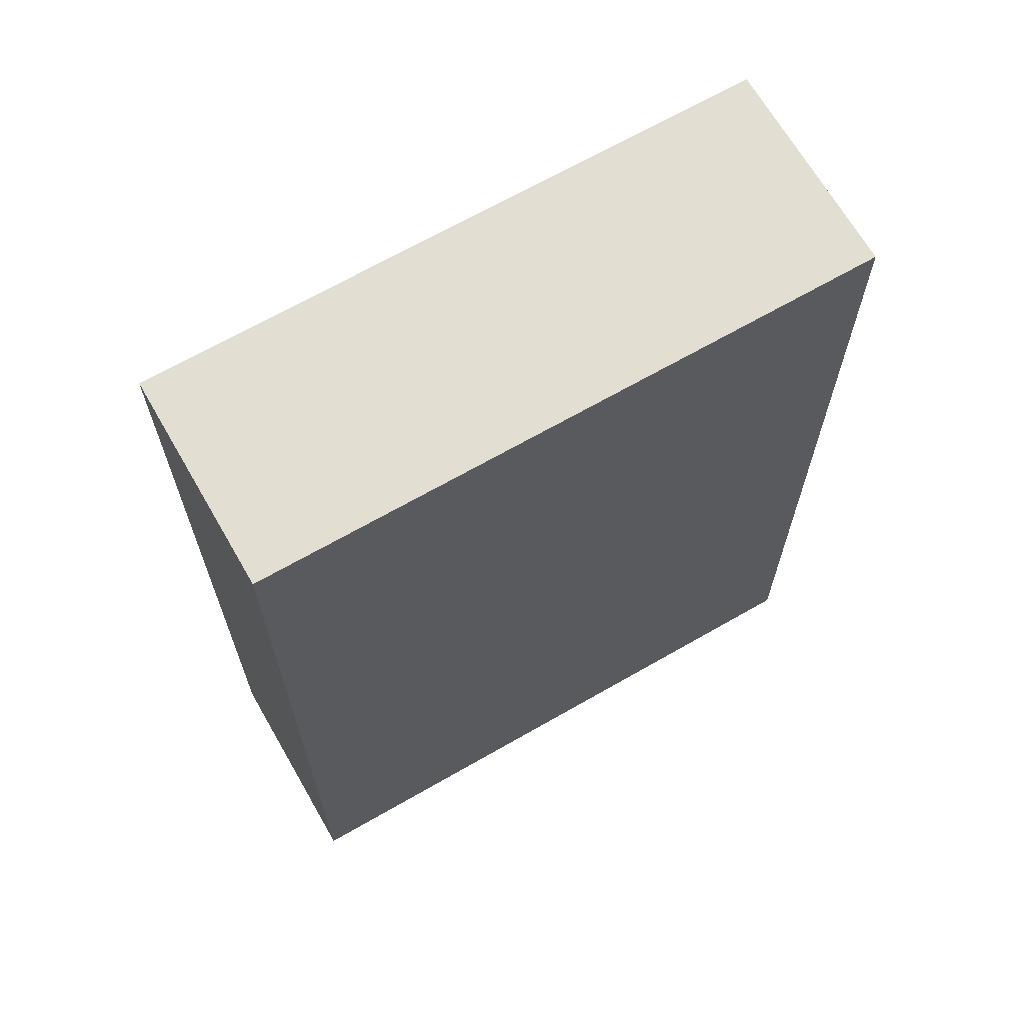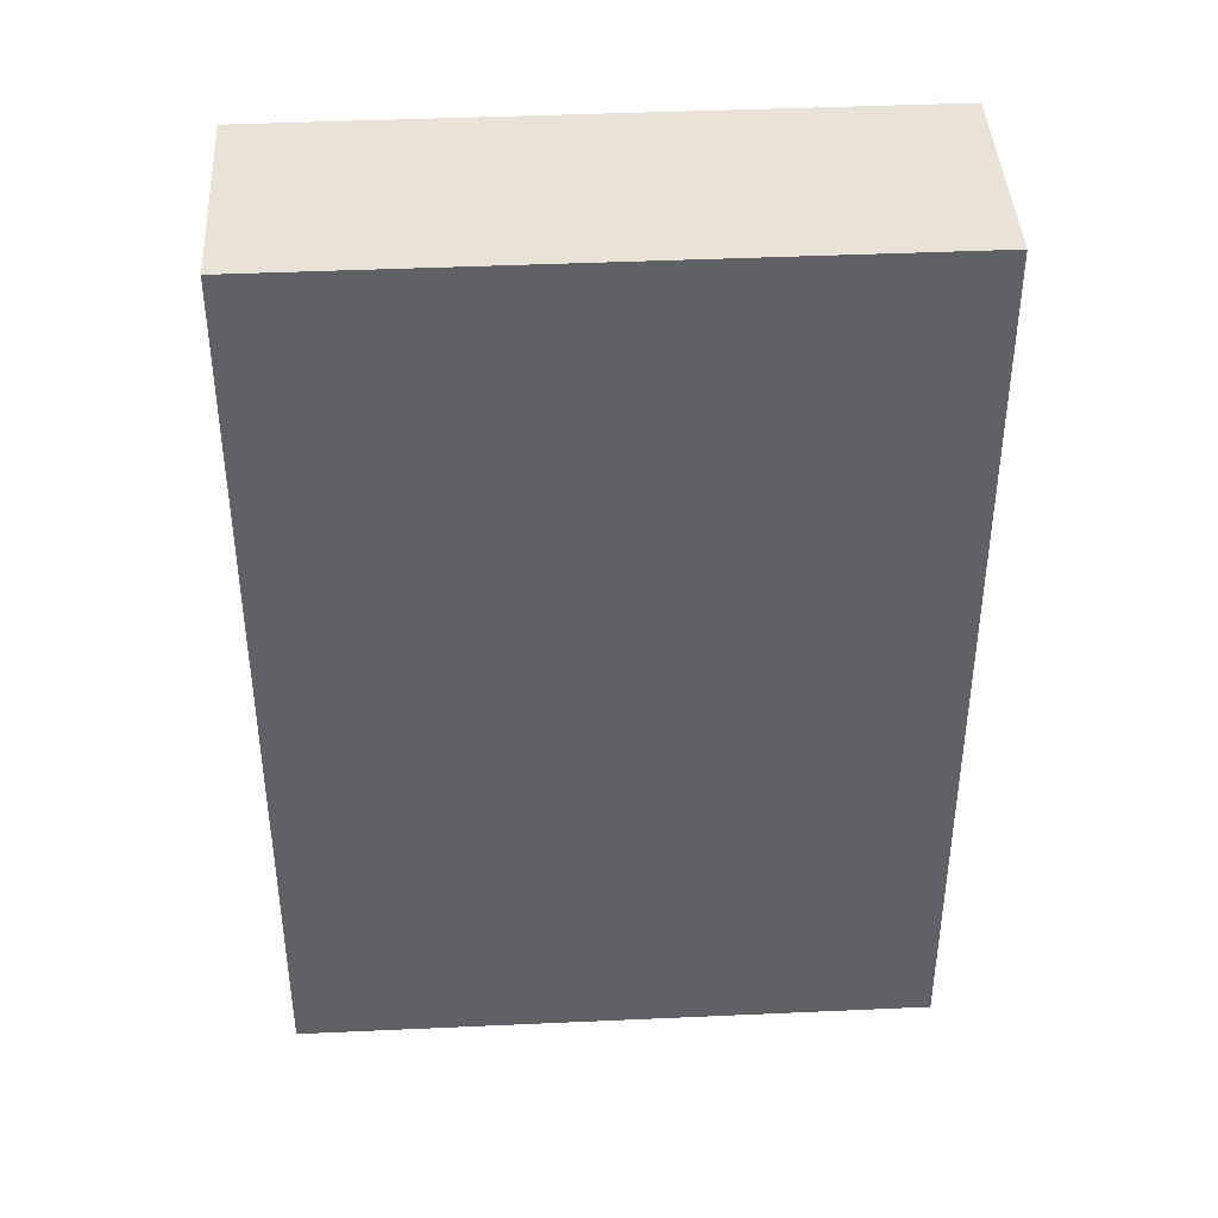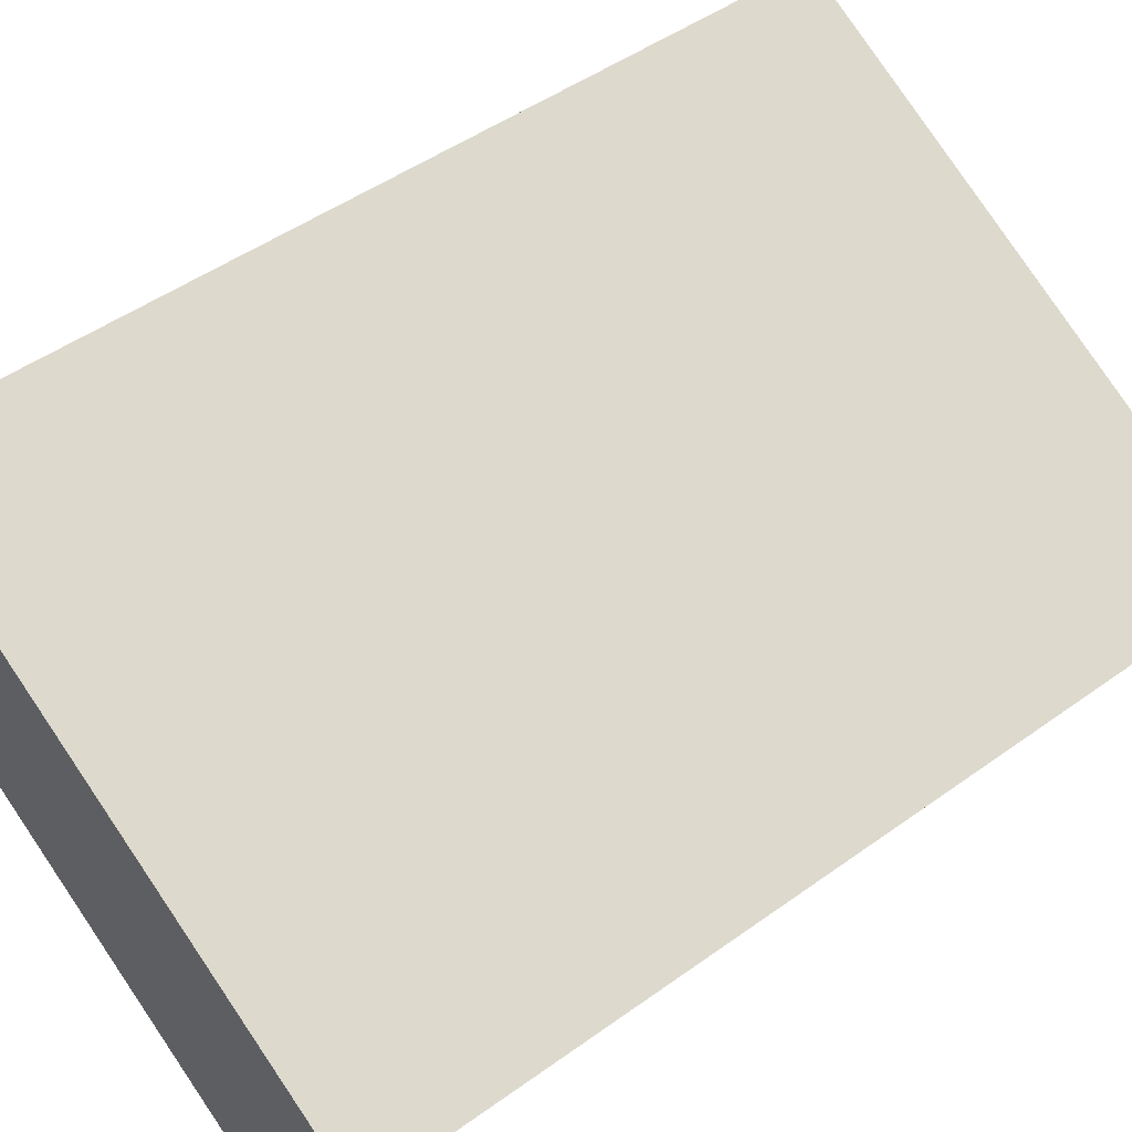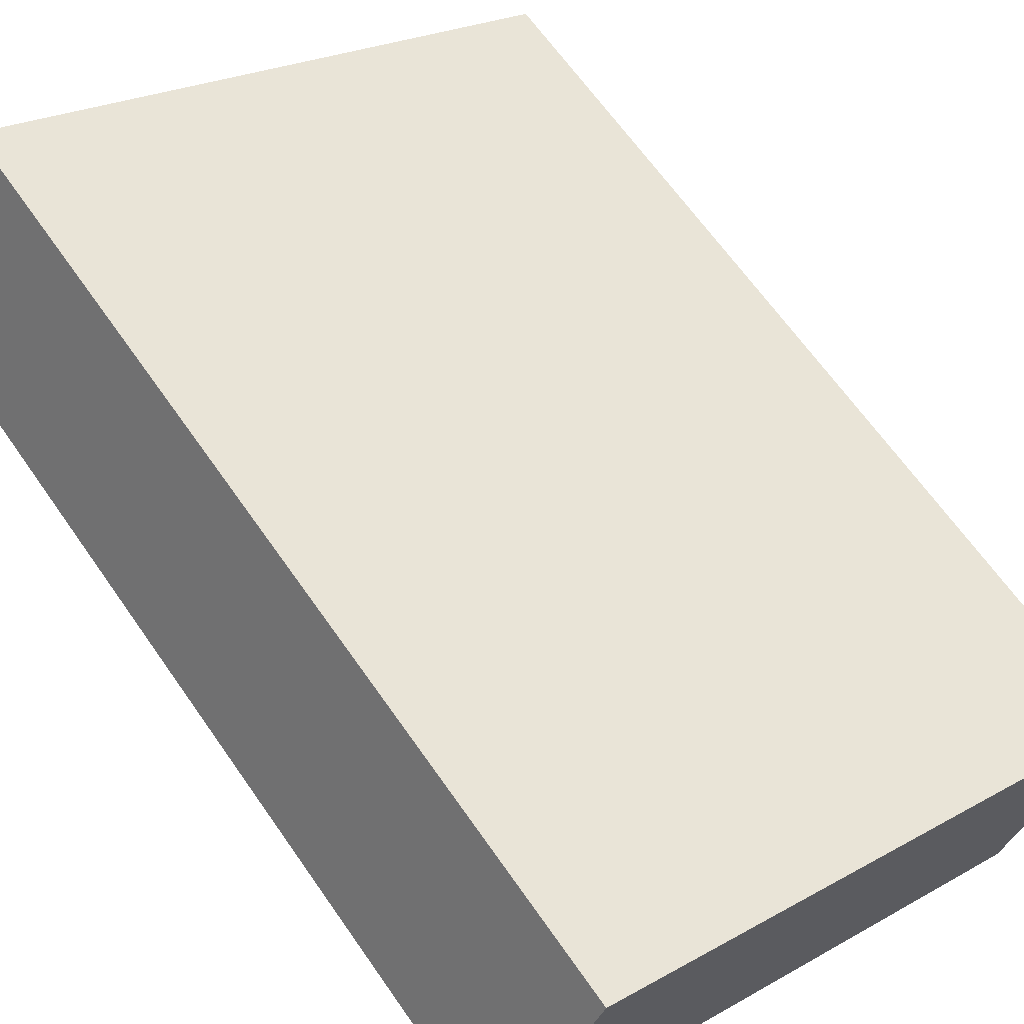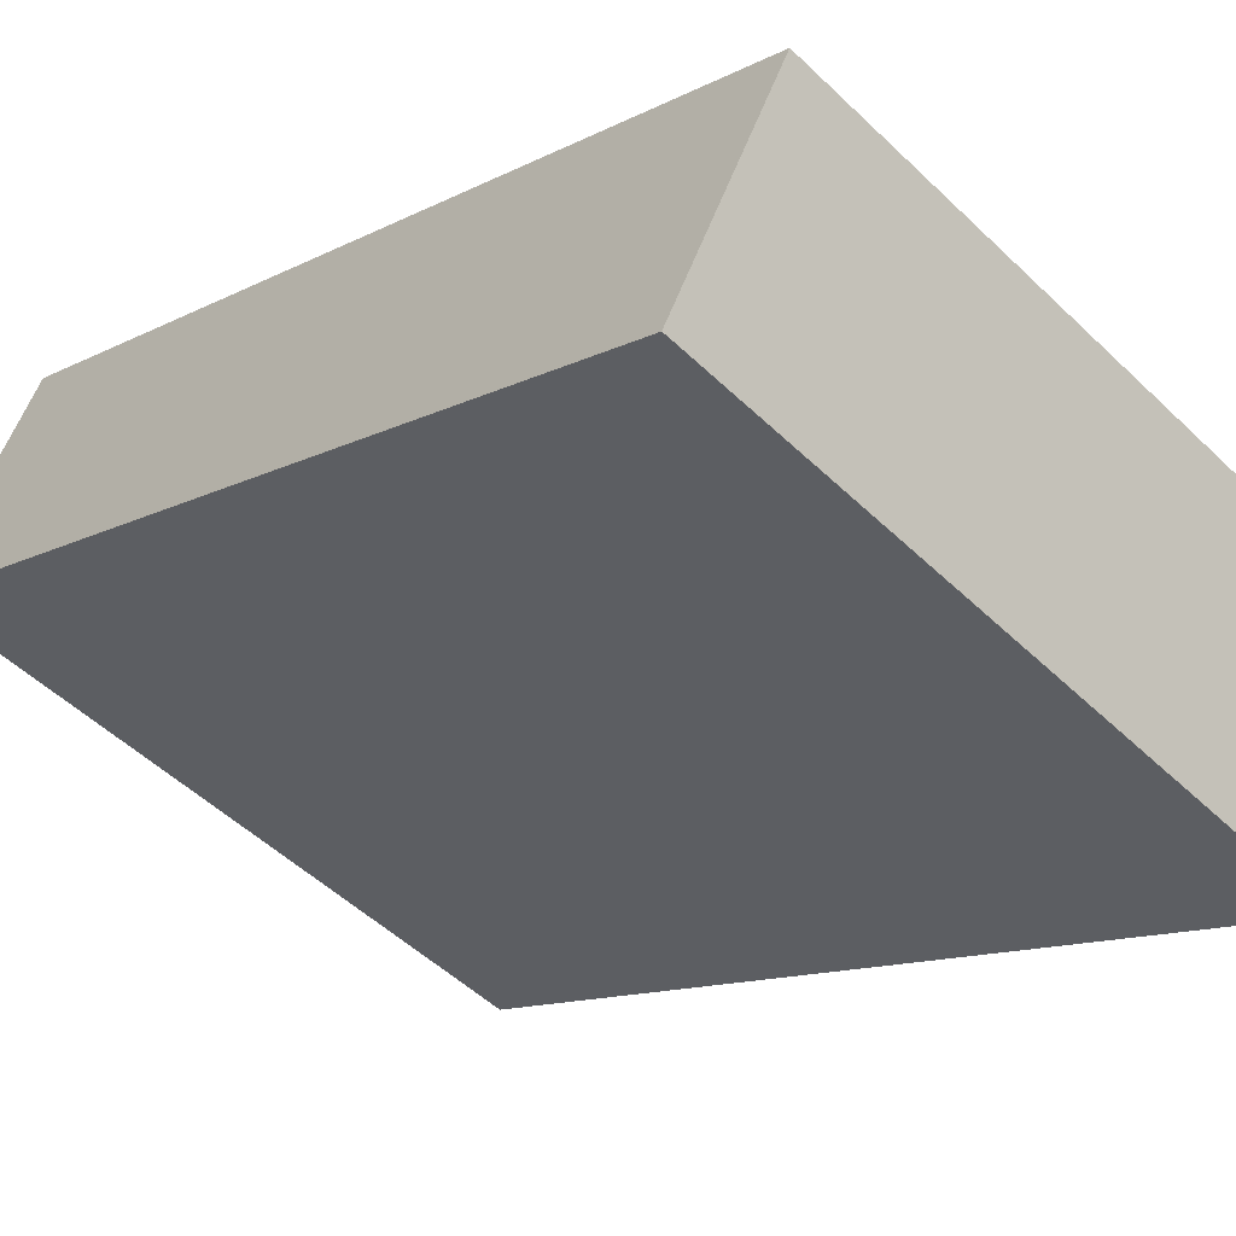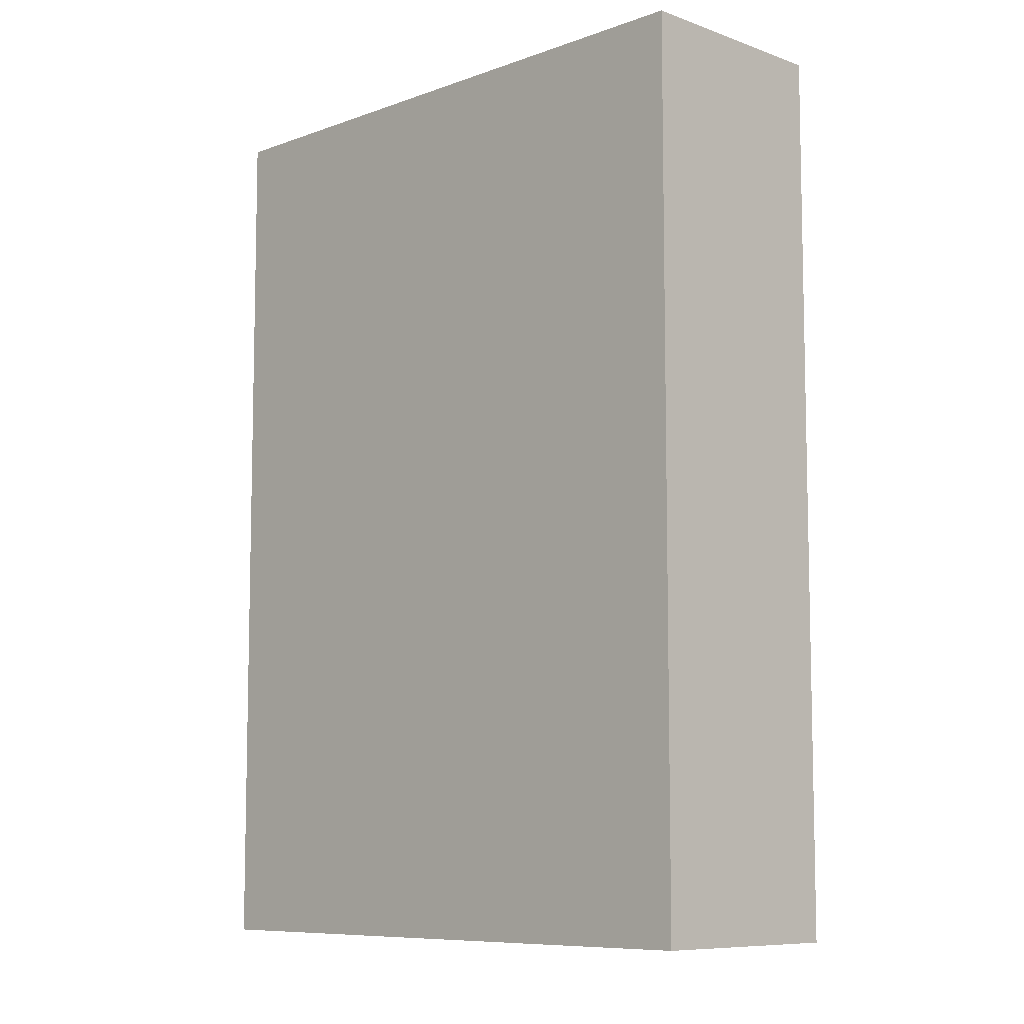
<metadata>
{"format":"obj","ext":"obj","renderer":"f3d","projection":"perspective","resolution":1024,"background":"white","views":[{"elev":67.6,"azim":123.0,"up":"+Y"},{"elev":41.6,"azim":149.8,"up":"+Y"},{"elev":47.9,"azim":-129.0,"up":"+Z"},{"elev":65.4,"azim":145.1,"up":"+Z"},{"elev":-11.9,"azim":141.2,"up":"+Z"},{"elev":-8.4,"azim":-162.0,"up":"+Y"}]}
</metadata>
<code>
o Cube.003_Cube.035
v -4.089 10.92 -12.62
v -4.089 15.38 -12.62
v -3.599 10.92 -13.58
v -3.599 15.38 -13.58
v -1.308 10.92 -11.2
v -1.308 15.38 -11.2
v -0.8178 10.92 -12.15
v -0.8178 15.38 -12.15
f 2 3 1
f 4 7 3
f 8 5 7
f 6 1 5
f 7 1 3
f 4 6 8
f 2 4 3
f 4 8 7
f 8 6 5
f 6 2 1
f 7 5 1
f 4 2 6

</code>
